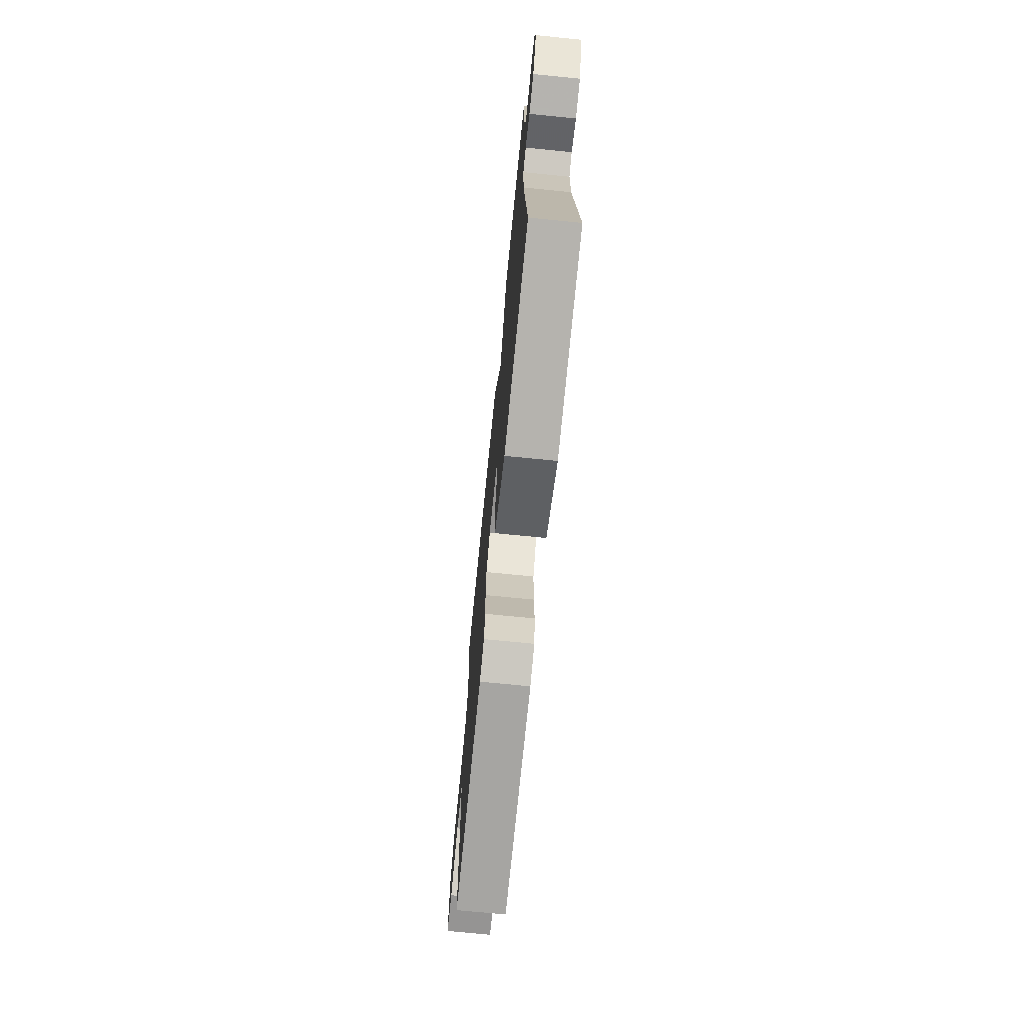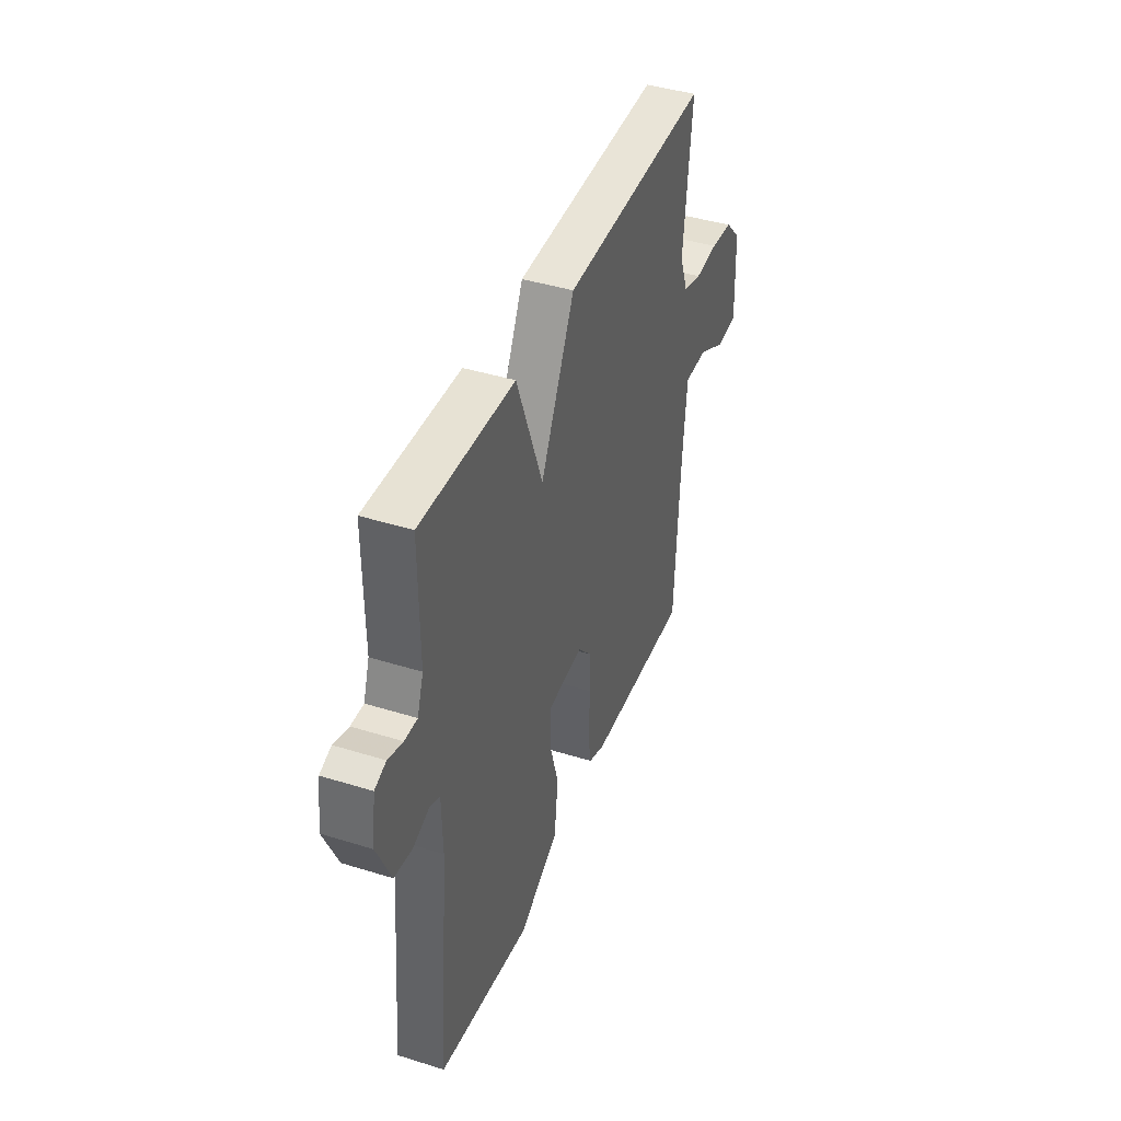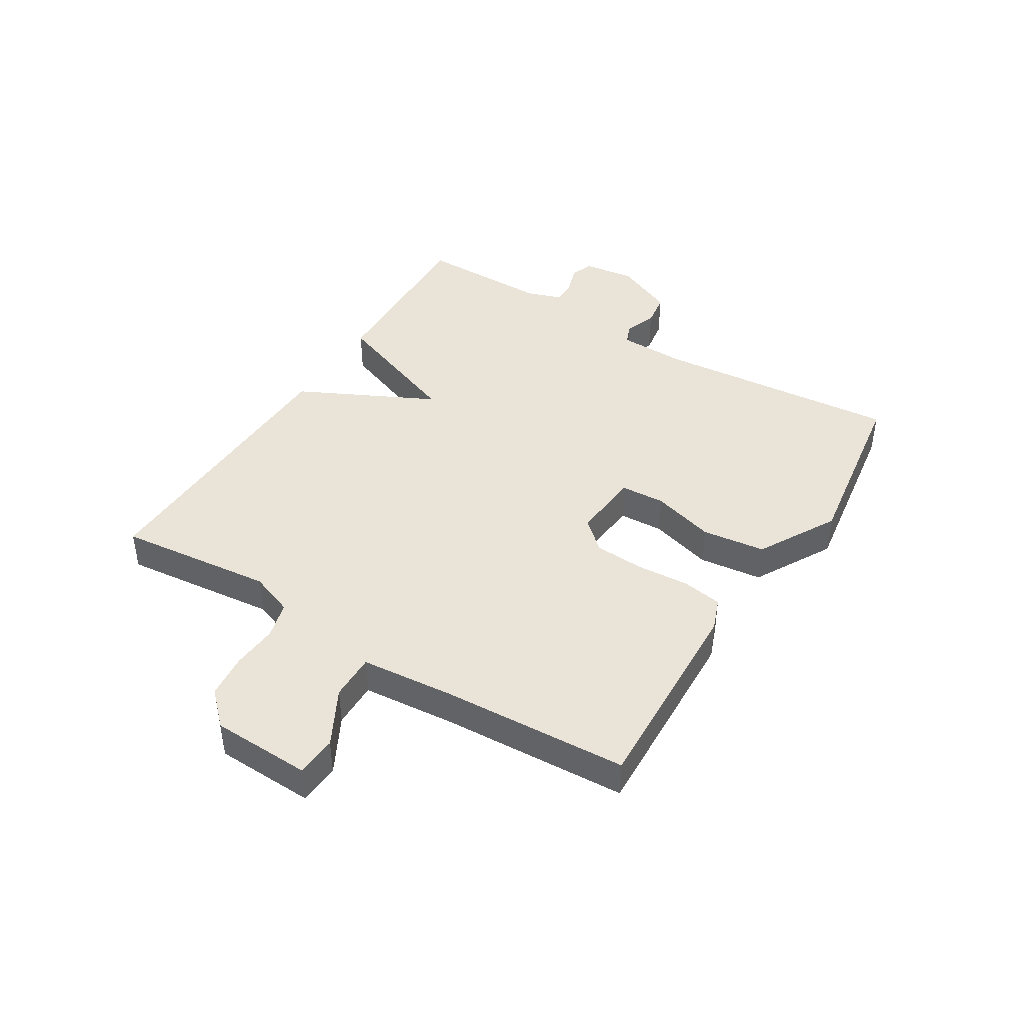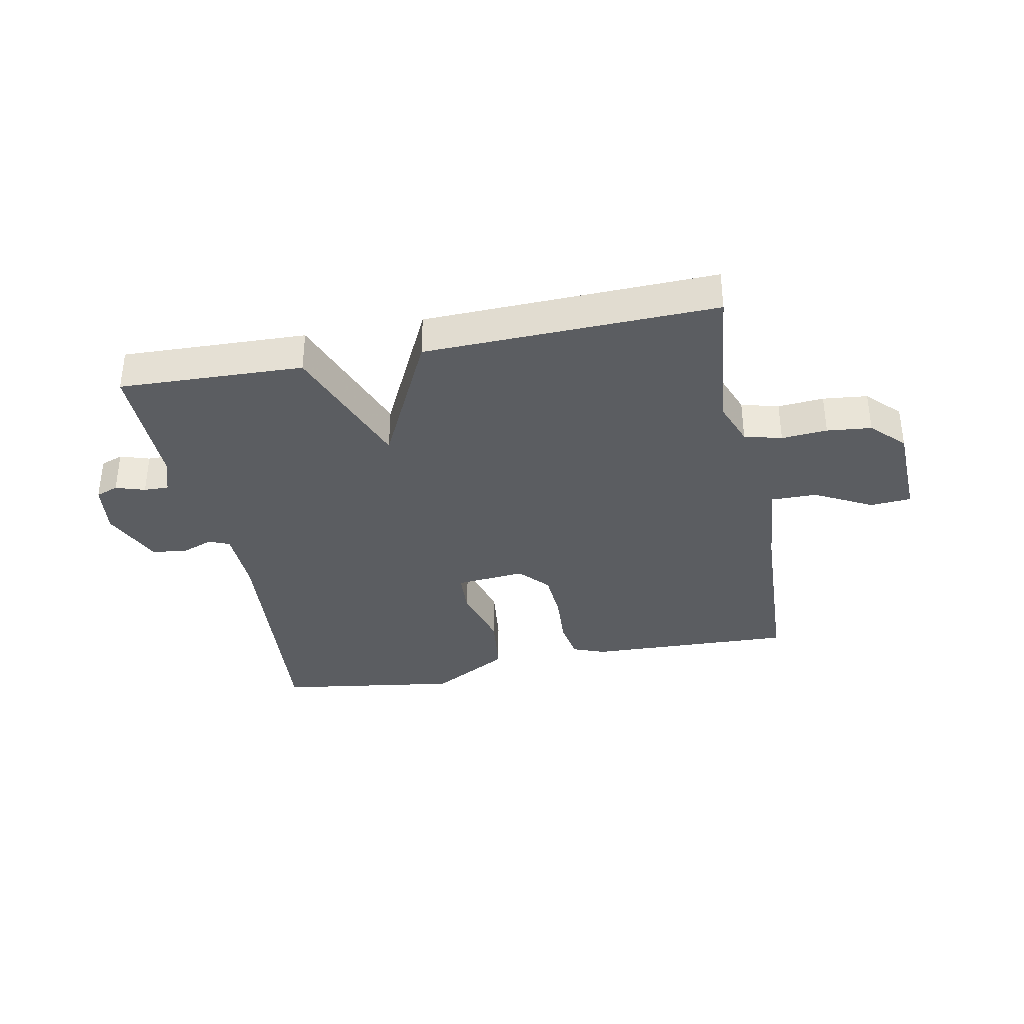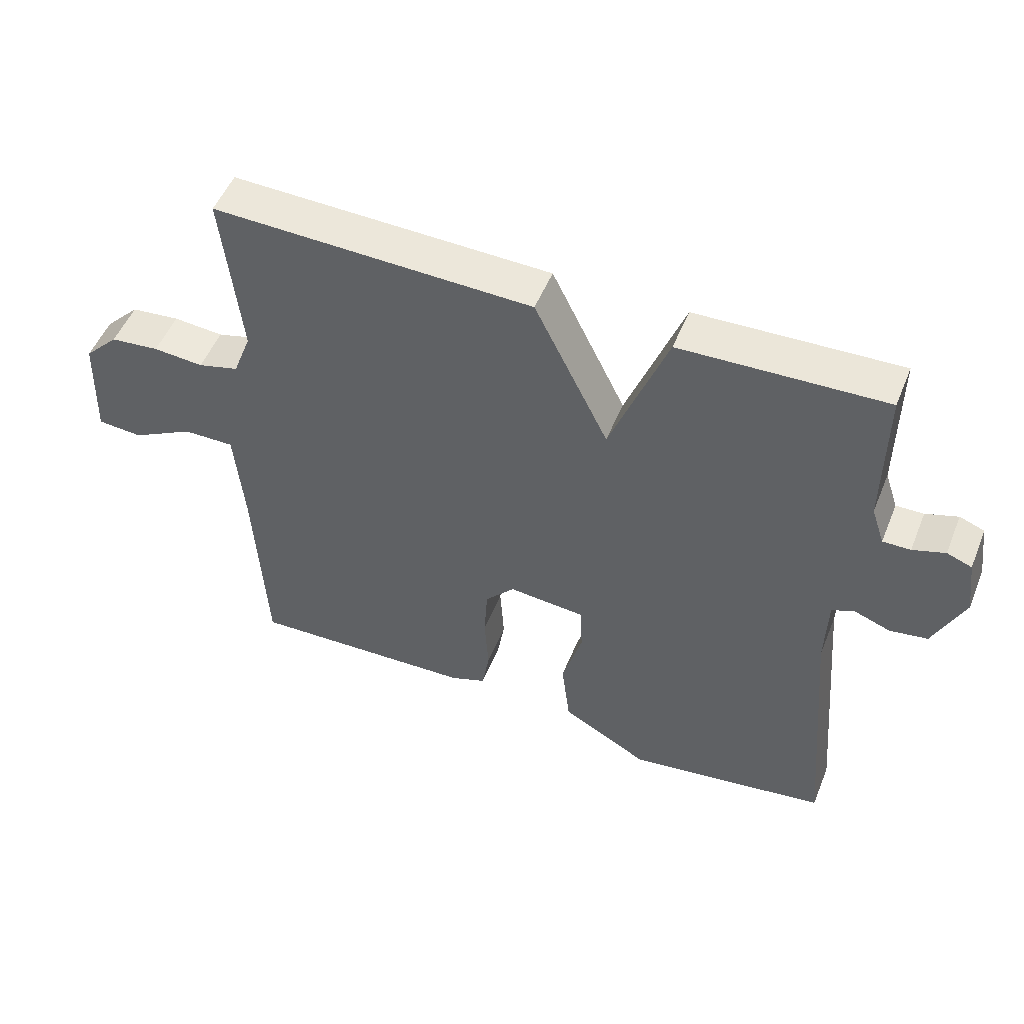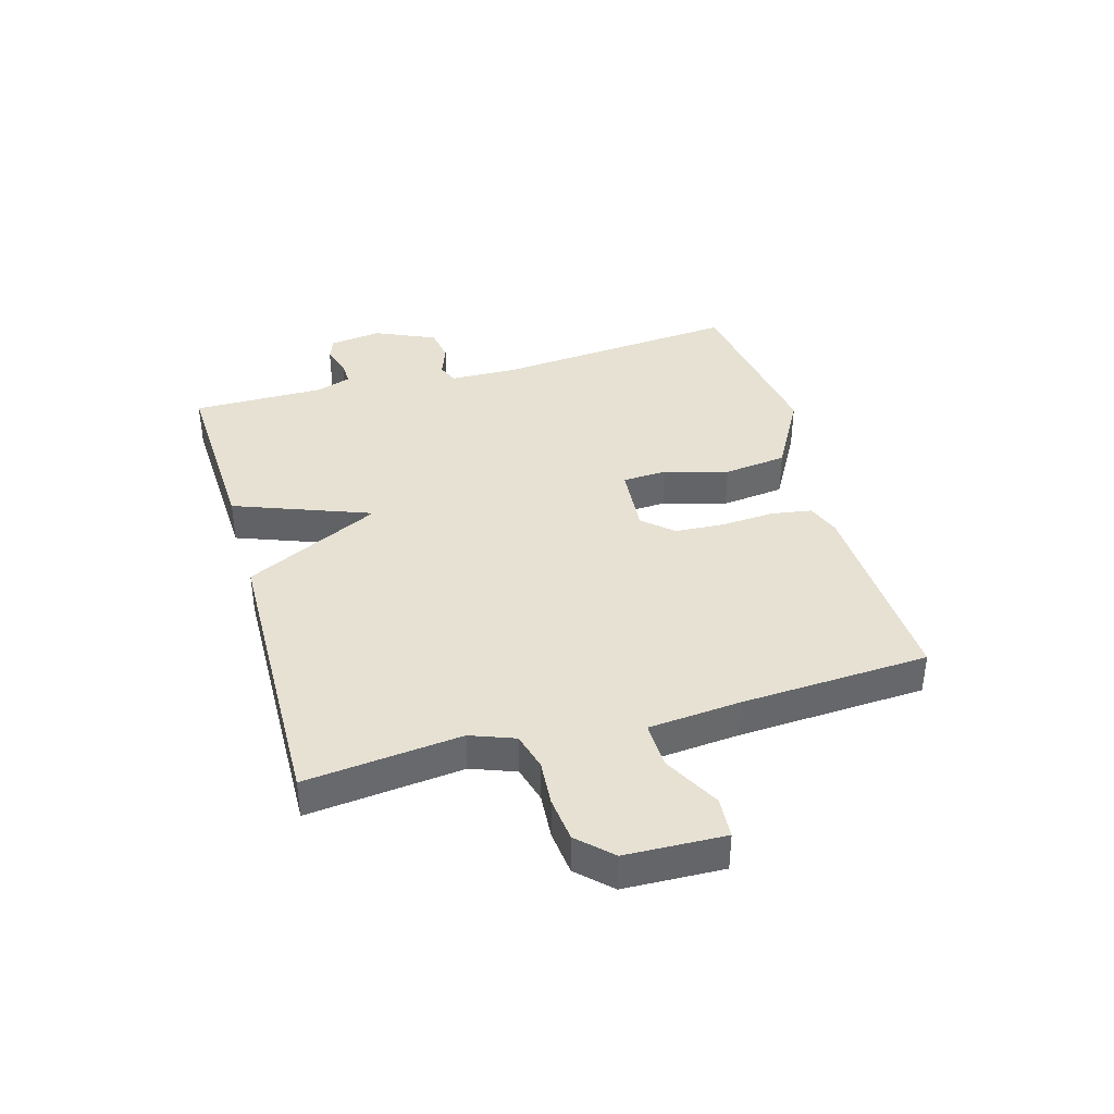
<metadata>
{"format":"obj","ext":"obj","renderer":"f3d","projection":"perspective","resolution":1024,"background":"white","views":[{"elev":-71.4,"azim":-95.7,"up":"+Z"},{"elev":41.8,"azim":-69.4,"up":"+Z"},{"elev":42.8,"azim":121.7,"up":"+Y"},{"elev":-35.7,"azim":11.3,"up":"+Y"},{"elev":51.3,"azim":-158.2,"up":"+Z"},{"elev":38.8,"azim":74.0,"up":"+Y"}]}
</metadata>
<code>
v 0.5 0.07 -0.5
v 0.152 0.07 -0.486
v 0.097 0.07 -0.465
v 0.086 0.07 -0.397
v 0.092 0.07 -0.307
v 0.087 0.07 -0.224
v 0.042 0.07 -0.174
v -0.075 0.07 -0.184
v -0.079 0.07 -0.259
v -0.048 0.07 -0.365
v -0.061 0.07 -0.472
v -0.194 0.07 -0.546
v -0.5 0.07 -0.5
v -0.464 0.07 -0.085
v -0.467 0.07 0.028
v -0.502 0.07 0.042
v -0.556 0.07 0.022
v -0.614 0.07 0.031
v -0.66 0.07 0.133
v -0.648 0.07 0.221
v -0.61 0.07 0.235
v -0.561 0.07 0.219
v -0.519 0.07 0.218
v -0.499 0.07 0.277
v -0.5 0.07 0.5
v -0.19 0.07 0.488
v -0.103 0.07 0.259
v 0.01 0.07 0.488
v 0.5 0.07 0.5
v 0.472 0.07 0.238
v 0.5 0.07 0.164
v 0.563 0.07 0.147
v 0.64 0.07 0.153
v 0.715 0.07 0.145
v 0.768 0.07 0.091
v 0.774 0.07 -0.076
v 0.705 0.07 -0.081
v 0.609 0.07 -0.03
v 0.531 0.07 -0.029
v 0.517 0.07 -0.184
v 0.5 0 -0.5
v 0.152 0 -0.486
v 0.097 0 -0.465
v 0.086 0 -0.397
v 0.092 0 -0.307
v 0.087 0 -0.224
v 0.042 0 -0.174
v -0.075 0 -0.184
v -0.079 0 -0.259
v -0.048 0 -0.365
v -0.061 0 -0.472
v -0.194 0 -0.546
v -0.5 0 -0.5
v -0.464 0 -0.085
v -0.467 0 0.028
v -0.502 0 0.042
v -0.556 0 0.022
v -0.614 0 0.031
v -0.66 0 0.133
v -0.648 0 0.221
v -0.61 0 0.235
v -0.561 0 0.219
v -0.519 0 0.218
v -0.499 0 0.277
v -0.5 0 0.5
v -0.19 0 0.488
v -0.103 0 0.259
v 0.01 0 0.488
v 0.5 0 0.5
v 0.472 0 0.238
v 0.5 0 0.164
v 0.563 0 0.147
v 0.64 0 0.153
v 0.715 0 0.145
v 0.768 0 0.091
v 0.774 0 -0.076
v 0.705 0 -0.081
v 0.609 0 -0.03
v 0.531 0 -0.029
v 0.517 0 -0.184
f 36 37 38
f 35 36 38
f 34 35 38
f 33 34 38
f 32 33 38
f 31 32 38 39
f 30 31 39 40
f 27 28 29 30
f 24 25 26 27
f 23 24 27
f 23 27 30 40
f 20 21 22
f 19 20 22
f 18 19 22
f 17 18 22
f 16 17 22
f 22 23 40
f 16 22 40
f 15 16 40
f 12 13 14
f 11 12 14
f 10 11 14
f 9 10 14
f 8 9 14 15
f 7 8 15
f 3 4 5
f 2 3 5
f 1 2 5
f 40 1 5
f 40 5 6
f 7 15 40
f 6 7 40
f 78 77 76
f 78 76 75
f 78 75 74
f 78 74 73
f 78 73 72
f 79 78 72 71
f 80 79 71 70
f 70 69 68 67
f 67 66 65 64
f 67 64 63
f 80 70 67 63
f 62 61 60
f 62 60 59
f 62 59 58
f 62 58 57
f 62 57 56
f 80 63 62
f 80 62 56
f 80 56 55
f 54 53 52
f 54 52 51
f 54 51 50
f 54 50 49
f 55 54 49 48
f 55 48 47
f 45 44 43
f 45 43 42
f 45 42 41
f 45 41 80
f 46 45 80
f 80 55 47
f 80 47 46
f 1 41 42 2
f 2 42 43 3
f 3 43 44 4
f 4 44 45 5
f 5 45 46 6
f 6 46 47 7
f 7 47 48 8
f 8 48 49 9
f 9 49 50 10
f 10 50 51 11
f 11 51 52 12
f 12 52 53 13
f 13 53 54 14
f 14 54 55 15
f 15 55 56 16
f 16 56 57 17
f 17 57 58 18
f 18 58 59 19
f 19 59 60 20
f 20 60 61 21
f 21 61 62 22
f 22 62 63 23
f 23 63 64 24
f 24 64 65 25
f 25 65 66 26
f 26 66 67 27
f 27 67 68 28
f 28 68 69 29
f 29 69 70 30
f 30 70 71 31
f 31 71 72 32
f 32 72 73 33
f 33 73 74 34
f 34 74 75 35
f 35 75 76 36
f 36 76 77 37
f 37 77 78 38
f 38 78 79 39
f 39 79 80 40
f 40 80 41 1

</code>
